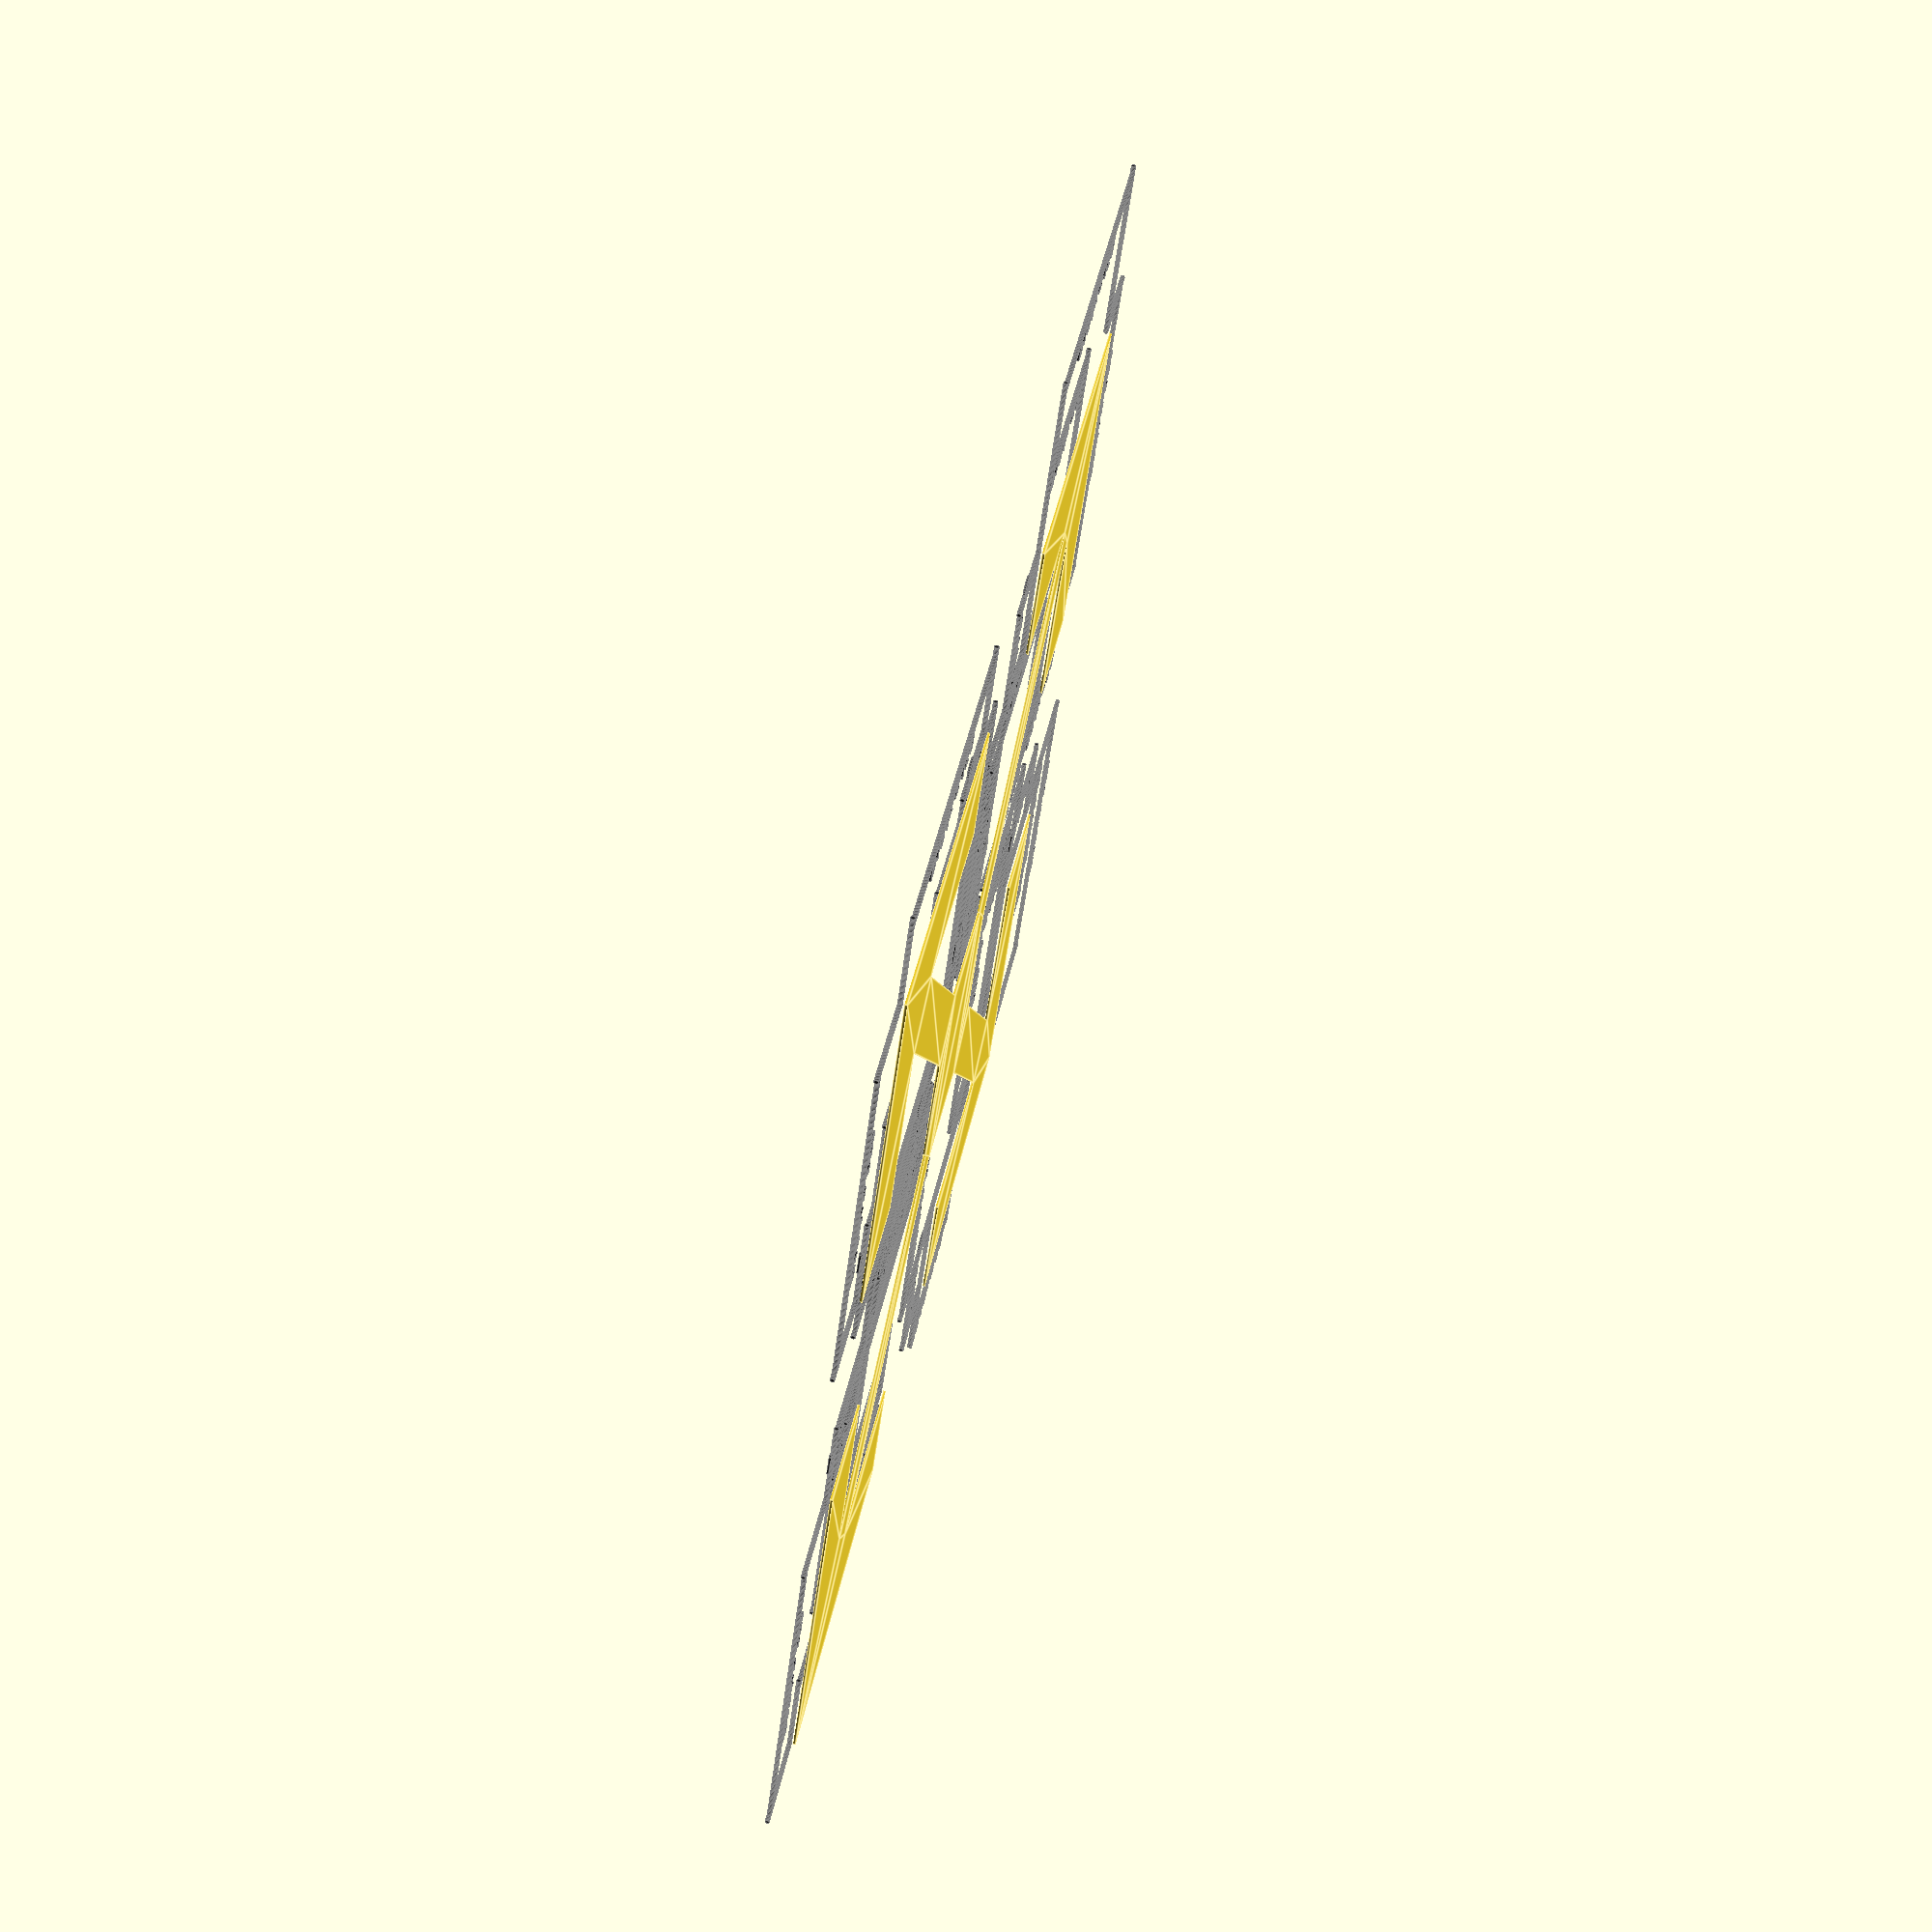
<openscad>
// Program made by Krzysztof Zajączkowski
// owner of page https://obliczeniowo.com.pl
// that let You draw stuff and export it
// to OpenSCAD format file

function distance(point1, point2) = sqrt(
      (point1[0] - point2[0]) * (point1[0] - point2[0])
      +
      (point1[1] - point2[1]) * (point1[1] - point2[1])
      +
      (point1[2] - point2[2]) * (point1[2] - point2[2])
    );
module cylinderByTwoPoints(r, point1, point2){

    alpha = atan2(point2[1] - point1[1], point2[0] - point1[0]);
    betha = atan2(sqrt(pow(point2[0] - point1[0], 2) + pow(point2[1] - point1[1], 2)), point2[2] - point1[2]);

    translate(point1)
    rotate([0, betha, alpha])
    cylinder(r = r, h = sqrt(
                pow(point2[0] - point1[0], 2) +
                pow(point2[1] - point1[1], 2) +
                pow(point2[2] - point1[2], 2)
                )
    );
}
module cylindersByPoints(r, points){
    union(){
        for(index = [0: 1: len(points) - 2])
        {
            point1 = len(points[index]) == 3 ? points[index] : [points[index][0], points[index][1], 0];
            point2 = len(points[index + 1]) == 3 ? points[index + 1] : [points[index + 1][0], points[index + 1][1], 0];
            cylinderByTwoPoints(r, point1, point2);
            if(index < len(points) - 2){
                translate(points[index + 1])
                sphere(r = r);
            }
        }
    }
}
module distX(point1, point2, length = 20, ray = 1, prefix="", size = 10){

    maxy = point1[1] > point2[1] ? point1[1] : point2[1];

    distx = distance(
      [
        point1[0],
        0,
        0
      ],
      [
        point2[0],
        0,
        0
      ]
    );

    if (distx) {

      color([0.1, 0.1, 0.1]){
          $fn = 20;
          dist = 4;
          cylindersByPoints(
              ray,
              [
                  point1,
                  [
                      point1[0],
                      maxy + length,
                      point1[2]
                  ]
              ]
          );
          cylindersByPoints(
              ray,
              [
                  point2,
                  [
                      point2[0],
                      maxy + length,
                      point2[2]
                  ]
              ]
          );
          cylindersByPoints(
              ray,
              [
                  [
                      point1[0],
                      maxy + length - dist * length / abs(length),
                      point1[2]
                  ],
                  [
                      point2[0],
                      maxy + length - dist * length / abs(length),
                      point1[2]
                  ]
              ]
          );

          angle = 180;

          translate(
                      [
                          (point1[0] + point2[0]) / 2,
                          maxy + length + ( length < 0 ? 2 * dist : 0) - size * 0.7,
                          point1[2]
                      ]
                  )
          rotate([0, 0, angle])
          text(text = str(prefix, distx), size = size, halign="center");
      }
    }
}
module distY (point1, point2, length = 20, ray = 1, prefix="", size = 10){

    maxx = point1[0] > point2[0] ? point1[0] : point2[0];

    disty = distance(
      [
          0,
          point1[1],
          0
      ],
      [
          0,
          point2[1],
          0
      ]
    );

    if (disty) {

        color([0.1, 0.1, 0.1]){
            $fn = 20;
            dist = 4;
            cylindersByPoints(
                ray,
                [
                    point1,
                    [
                        maxx + length,
                        point1[1],
                        point1[2]
                    ]
                ]
            );
            cylindersByPoints(
                ray,
                [
                    point2,
                    [
                        maxx + length,
                        point2[1],
                        point2[2]
                    ]
                ]
            );

            cylindersByPoints(
                ray,
                [
                    [
                        maxx + length - dist * length / abs(length),
                        point1[1],
                        point1[2]
                    ],
                    [
                        maxx + length - dist * length / abs(length),
                        point2[1],
                        point2[2]
                    ]
                ]
            );

            angle = 90;

            translate(
                        [
                            maxx +  + length + ( length < 0 ? 2 * dist : 0) - size * 0.7,
                            (point1[1] + point2[1]) / 2,
                            point1[2]
                        ]
                    )
            rotate([0, 0, angle])
            text(text = str(prefix, disty), size = size, halign="center");
        }
    }
}module Polygon_0(displayDistance = true) {

P0dx = 0;
P0dy = 0;
P0 = [P0dx, P0dy];

P1dx = 0;
P1dy = 150;
P1 = [P0[0] + P1dx, P0[1] + P1dy];

P2dx = 50;
P2dy = 0;
P2 = [P1[0] + P2dx, P1[1] + P2dy];

P3dx = 0;
P3dy = -80;
P3 = [P2[0] + P3dx, P2[1] + P3dy];

P4dx = 110;
P4dy = 110;
P4 = [P3[0] + P4dx, P3[1] + P4dy];

P5dx = 0;
P5dy = 50;
P5 = [P4[0] + P5dx, P4[1] + P5dy];

P6dx = -110;
P6dy = 110;
P6 = [P5[0] + P6dx, P5[1] + P6dy];

P7dx = 0;
P7dy = -80;
P7 = [P6[0] + P7dx, P6[1] + P7dy];

P8dx = -50;
P8dy = 0;
P8 = [P7[0] + P8dx, P7[1] + P8dy];

P9dx = 0;
P9dy = 150;
P9 = [P8[0] + P9dx, P8[1] + P9dy];

P10dx = 150;
P10dy = 0;
P10 = [P9[0] + P10dx, P9[1] + P10dy];

P11dx = 0;
P11dy = -50;
P11 = [P10[0] + P11dx, P10[1] + P11dy];

P12dx = -80;
P12dy = 0;
P12 = [P11[0] + P12dx, P11[1] + P12dy];

P13dx = 110;
P13dy = -110;
P13 = [P12[0] + P13dx, P12[1] + P13dy];

P14dx = 50;
P14dy = 0;
P14 = [P13[0] + P14dx, P13[1] + P14dy];

P15dx = 110;
P15dy = 110;
P15 = [P14[0] + P15dx, P14[1] + P15dy];

P16dx = -80;
P16dy = 0;
P16 = [P15[0] + P16dx, P15[1] + P16dy];

P17dx = 0;
P17dy = 50;
P17 = [P16[0] + P17dx, P16[1] + P17dy];

P18dx = 150;
P18dy = 0;
P18 = [P17[0] + P18dx, P17[1] + P18dy];

P19dx = 0;
P19dy = -150;
P19 = [P18[0] + P19dx, P18[1] + P19dy];

P20dx = -50;
P20dy = 0;
P20 = [P19[0] + P20dx, P19[1] + P20dy];

P21dx = 0;
P21dy = 80;
P21 = [P20[0] + P21dx, P20[1] + P21dy];

P22dx = -110;
P22dy = -110;
P22 = [P21[0] + P22dx, P21[1] + P22dy];

P23dx = 0;
P23dy = -50;
P23 = [P22[0] + P23dx, P22[1] + P23dy];

P24dx = 110;
P24dy = -110;
P24 = [P23[0] + P24dx, P23[1] + P24dy];

P25dx = 0;
P25dy = 80;
P25 = [P24[0] + P25dx, P24[1] + P25dy];

P26dx = 50;
P26dy = 0;
P26 = [P25[0] + P26dx, P25[1] + P26dy];

P27dx = 0;
P27dy = -150;
P27 = [P26[0] + P27dx, P26[1] + P27dy];

P28dx = -150;
P28dy = 0;
P28 = [P27[0] + P28dx, P27[1] + P28dy];

P29dx = 0;
P29dy = 50;
P29 = [P28[0] + P29dx, P28[1] + P29dy];

P30dx = 80;
P30dy = 0;
P30 = [P29[0] + P30dx, P29[1] + P30dy];

P31dx = -110;
P31dy = 110;
P31 = [P30[0] + P31dx, P30[1] + P31dy];

P32dx = -50;
P32dy = 0;
P32 = [P31[0] + P32dx, P31[1] + P32dy];

P33dx = -110;
P33dy = -110;
P33 = [P32[0] + P33dx, P32[1] + P33dy];

P34dx = 80;
P34dy = 0;
P34 = [P33[0] + P34dx, P33[1] + P34dy];

P35dx = 0;
P35dy = -50;
P35 = [P34[0] + P35dx, P34[1] + P35dy];

polygon([P0,
P1,
P2,
P3,
P4,
P5,
P6,
P7,
P8,
P9,
P10,
P11,
P12,
P13,
P14,
P15,
P16,
P17,
P18,
P19,
P20,
P21,
P22,
P23,
P24,
P25,
P26,
P27,
P28,
P29,
P30,
P31,
P32,
P33,
P34,
P35]);
if (displayDistance) {
distY(
          [
            P1[0],
            P1[1],
            2
          ],
          [
            P0[0],
            P0[1],
            2
          ],
          -80,
          1,
          "P1dy = ",
          10
        );
distX(
          [
            P1[0],
            P1[1],
            2
          ],
          [
            P0[0],
            P0[1],
            2
          ],
          40,
          1,
          "P1dx = ",
          10
        );
distY(
          [
            P2[0],
            P2[1],
            2
          ],
          [
            P1[0],
            P1[1],
            2
          ],
          40,
          1,
          "P2dy = ",
          10
        );
distX(
          [
            P2[0],
            P2[1],
            2
          ],
          [
            P1[0],
            P1[1],
            2
          ],
          40,
          1,
          "P2dx = ",
          10
        );
distY(
          [
            P3[0],
            P3[1],
            2
          ],
          [
            P2[0],
            P2[1],
            2
          ],
          -90,
          1,
          "P3dy = ",
          10
        );
distX(
          [
            P3[0],
            P3[1],
            2
          ],
          [
            P2[0],
            P2[1],
            2
          ],
          40,
          1,
          "P3dx = ",
          10
        );
distY(
          [
            P4[0],
            P4[1],
            2
          ],
          [
            P3[0],
            P3[1],
            2
          ],
          -40,
          1,
          "P4dy = ",
          10
        );
distX(
          [
            P4[0],
            P4[1],
            2
          ],
          [
            P3[0],
            P3[1],
            2
          ],
          40,
          1,
          "P4dx = ",
          10
        );
distY(
          [
            P5[0],
            P5[1],
            2
          ],
          [
            P4[0],
            P4[1],
            2
          ],
          40,
          1,
          "P5dy = ",
          10
        );
distX(
          [
            P5[0],
            P5[1],
            2
          ],
          [
            P4[0],
            P4[1],
            2
          ],
          40,
          1,
          "P5dx = ",
          10
        );
distY(
          [
            P6[0],
            P6[1],
            2
          ],
          [
            P5[0],
            P5[1],
            2
          ],
          40,
          1,
          "P6dy = ",
          10
        );
distX(
          [
            P6[0],
            P6[1],
            2
          ],
          [
            P5[0],
            P5[1],
            2
          ],
          -100,
          1,
          "P6dx = ",
          10
        );
distY(
          [
            P7[0],
            P7[1],
            2
          ],
          [
            P6[0],
            P6[1],
            2
          ],
          40,
          1,
          "P7dy = ",
          10
        );
distX(
          [
            P7[0],
            P7[1],
            2
          ],
          [
            P6[0],
            P6[1],
            2
          ],
          40,
          1,
          "P7dx = ",
          10
        );
distY(
          [
            P8[0],
            P8[1],
            2
          ],
          [
            P7[0],
            P7[1],
            2
          ],
          40,
          1,
          "P8dy = ",
          10
        );
distX(
          [
            P8[0],
            P8[1],
            2
          ],
          [
            P7[0],
            P7[1],
            2
          ],
          -20,
          1,
          "P8dx = ",
          10
        );
distY(
          [
            P9[0],
            P9[1],
            2
          ],
          [
            P8[0],
            P8[1],
            2
          ],
          -40,
          1,
          "P9dy = ",
          10
        );
distX(
          [
            P9[0],
            P9[1],
            2
          ],
          [
            P8[0],
            P8[1],
            2
          ],
          40,
          1,
          "P9dx = ",
          10
        );
distY(
          [
            P10[0],
            P10[1],
            2
          ],
          [
            P9[0],
            P9[1],
            2
          ],
          40,
          1,
          "P10dy = ",
          10
        );
distX(
          [
            P10[0],
            P10[1],
            2
          ],
          [
            P9[0],
            P9[1],
            2
          ],
          80,
          1,
          "P10dx = ",
          10
        );
distY(
          [
            P11[0],
            P11[1],
            2
          ],
          [
            P10[0],
            P10[1],
            2
          ],
          40,
          1,
          "P11dy = ",
          10
        );
distX(
          [
            P11[0],
            P11[1],
            2
          ],
          [
            P10[0],
            P10[1],
            2
          ],
          40,
          1,
          "P11dx = ",
          10
        );
distY(
          [
            P12[0],
            P12[1],
            2
          ],
          [
            P11[0],
            P11[1],
            2
          ],
          40,
          1,
          "P12dy = ",
          10
        );
distX(
          [
            P12[0],
            P12[1],
            2
          ],
          [
            P11[0],
            P11[1],
            2
          ],
          90,
          1,
          "P12dx = ",
          10
        );
distY(
          [
            P13[0],
            P13[1],
            2
          ],
          [
            P12[0],
            P12[1],
            2
          ],
          40,
          1,
          "P13dy = ",
          10
        );
distX(
          [
            P13[0],
            P13[1],
            2
          ],
          [
            P12[0],
            P12[1],
            2
          ],
          -10,
          1,
          "P13dx = ",
          10
        );
distY(
          [
            P14[0],
            P14[1],
            2
          ],
          [
            P13[0],
            P13[1],
            2
          ],
          40,
          1,
          "P14dy = ",
          10
        );
distX(
          [
            P14[0],
            P14[1],
            2
          ],
          [
            P13[0],
            P13[1],
            2
          ],
          40,
          1,
          "P14dx = ",
          10
        );
distY(
          [
            P15[0],
            P15[1],
            2
          ],
          [
            P14[0],
            P14[1],
            2
          ],
          40,
          1,
          "P15dy = ",
          10
        );
distX(
          [
            P15[0],
            P15[1],
            2
          ],
          [
            P14[0],
            P14[1],
            2
          ],
          40,
          1,
          "P15dx = ",
          10
        );
distY(
          [
            P16[0],
            P16[1],
            2
          ],
          [
            P15[0],
            P15[1],
            2
          ],
          40,
          1,
          "P16dy = ",
          10
        );
distX(
          [
            P16[0],
            P16[1],
            2
          ],
          [
            P15[0],
            P15[1],
            2
          ],
          40,
          1,
          "P16dx = ",
          10
        );
distY(
          [
            P17[0],
            P17[1],
            2
          ],
          [
            P16[0],
            P16[1],
            2
          ],
          40,
          1,
          "P17dy = ",
          10
        );
distX(
          [
            P17[0],
            P17[1],
            2
          ],
          [
            P16[0],
            P16[1],
            2
          ],
          40,
          1,
          "P17dx = ",
          10
        );
distY(
          [
            P18[0],
            P18[1],
            2
          ],
          [
            P17[0],
            P17[1],
            2
          ],
          40,
          1,
          "P18dy = ",
          10
        );
distX(
          [
            P18[0],
            P18[1],
            2
          ],
          [
            P17[0],
            P17[1],
            2
          ],
          40,
          1,
          "P18dx = ",
          10
        );
distY(
          [
            P19[0],
            P19[1],
            2
          ],
          [
            P18[0],
            P18[1],
            2
          ],
          40,
          1,
          "P19dy = ",
          10
        );
distX(
          [
            P19[0],
            P19[1],
            2
          ],
          [
            P18[0],
            P18[1],
            2
          ],
          40,
          1,
          "P19dx = ",
          10
        );
distY(
          [
            P20[0],
            P20[1],
            2
          ],
          [
            P19[0],
            P19[1],
            2
          ],
          40,
          1,
          "P20dy = ",
          10
        );
distX(
          [
            P20[0],
            P20[1],
            2
          ],
          [
            P19[0],
            P19[1],
            2
          ],
          40,
          1,
          "P20dx = ",
          10
        );
distY(
          [
            P21[0],
            P21[1],
            2
          ],
          [
            P20[0],
            P20[1],
            2
          ],
          40,
          1,
          "P21dy = ",
          10
        );
distX(
          [
            P21[0],
            P21[1],
            2
          ],
          [
            P20[0],
            P20[1],
            2
          ],
          40,
          1,
          "P21dx = ",
          10
        );
distY(
          [
            P22[0],
            P22[1],
            2
          ],
          [
            P21[0],
            P21[1],
            2
          ],
          40,
          1,
          "P22dy = ",
          10
        );
distX(
          [
            P22[0],
            P22[1],
            2
          ],
          [
            P21[0],
            P21[1],
            2
          ],
          40,
          1,
          "P22dx = ",
          10
        );
distY(
          [
            P23[0],
            P23[1],
            2
          ],
          [
            P22[0],
            P22[1],
            2
          ],
          40,
          1,
          "P23dy = ",
          10
        );
distX(
          [
            P23[0],
            P23[1],
            2
          ],
          [
            P22[0],
            P22[1],
            2
          ],
          40,
          1,
          "P23dx = ",
          10
        );
distY(
          [
            P24[0],
            P24[1],
            2
          ],
          [
            P23[0],
            P23[1],
            2
          ],
          40,
          1,
          "P24dy = ",
          10
        );
distX(
          [
            P24[0],
            P24[1],
            2
          ],
          [
            P23[0],
            P23[1],
            2
          ],
          40,
          1,
          "P24dx = ",
          10
        );
distY(
          [
            P25[0],
            P25[1],
            2
          ],
          [
            P24[0],
            P24[1],
            2
          ],
          40,
          1,
          "P25dy = ",
          10
        );
distX(
          [
            P25[0],
            P25[1],
            2
          ],
          [
            P24[0],
            P24[1],
            2
          ],
          40,
          1,
          "P25dx = ",
          10
        );
distY(
          [
            P26[0],
            P26[1],
            2
          ],
          [
            P25[0],
            P25[1],
            2
          ],
          40,
          1,
          "P26dy = ",
          10
        );
distX(
          [
            P26[0],
            P26[1],
            2
          ],
          [
            P25[0],
            P25[1],
            2
          ],
          40,
          1,
          "P26dx = ",
          10
        );
distY(
          [
            P27[0],
            P27[1],
            2
          ],
          [
            P26[0],
            P26[1],
            2
          ],
          40,
          1,
          "P27dy = ",
          10
        );
distX(
          [
            P27[0],
            P27[1],
            2
          ],
          [
            P26[0],
            P26[1],
            2
          ],
          40,
          1,
          "P27dx = ",
          10
        );
distY(
          [
            P28[0],
            P28[1],
            2
          ],
          [
            P27[0],
            P27[1],
            2
          ],
          40,
          1,
          "P28dy = ",
          10
        );
distX(
          [
            P28[0],
            P28[1],
            2
          ],
          [
            P27[0],
            P27[1],
            2
          ],
          40,
          1,
          "P28dx = ",
          10
        );
distY(
          [
            P29[0],
            P29[1],
            2
          ],
          [
            P28[0],
            P28[1],
            2
          ],
          40,
          1,
          "P29dy = ",
          10
        );
distX(
          [
            P29[0],
            P29[1],
            2
          ],
          [
            P28[0],
            P28[1],
            2
          ],
          40,
          1,
          "P29dx = ",
          10
        );
distY(
          [
            P30[0],
            P30[1],
            2
          ],
          [
            P29[0],
            P29[1],
            2
          ],
          40,
          1,
          "P30dy = ",
          10
        );
distX(
          [
            P30[0],
            P30[1],
            2
          ],
          [
            P29[0],
            P29[1],
            2
          ],
          40,
          1,
          "P30dx = ",
          10
        );
distY(
          [
            P31[0],
            P31[1],
            2
          ],
          [
            P30[0],
            P30[1],
            2
          ],
          40,
          1,
          "P31dy = ",
          10
        );
distX(
          [
            P31[0],
            P31[1],
            2
          ],
          [
            P30[0],
            P30[1],
            2
          ],
          40,
          1,
          "P31dx = ",
          10
        );
distY(
          [
            P32[0],
            P32[1],
            2
          ],
          [
            P31[0],
            P31[1],
            2
          ],
          40,
          1,
          "P32dy = ",
          10
        );
distX(
          [
            P32[0],
            P32[1],
            2
          ],
          [
            P31[0],
            P31[1],
            2
          ],
          40,
          1,
          "P32dx = ",
          10
        );
distY(
          [
            P33[0],
            P33[1],
            2
          ],
          [
            P32[0],
            P32[1],
            2
          ],
          40,
          1,
          "P33dy = ",
          10
        );
distX(
          [
            P33[0],
            P33[1],
            2
          ],
          [
            P32[0],
            P32[1],
            2
          ],
          40,
          1,
          "P33dx = ",
          10
        );
distY(
          [
            P34[0],
            P34[1],
            2
          ],
          [
            P33[0],
            P33[1],
            2
          ],
          40,
          1,
          "P34dy = ",
          10
        );
distX(
          [
            P34[0],
            P34[1],
            2
          ],
          [
            P33[0],
            P33[1],
            2
          ],
          -90,
          1,
          "P34dx = ",
          10
        );
distY(
          [
            P35[0],
            P35[1],
            2
          ],
          [
            P34[0],
            P34[1],
            2
          ],
          40,
          1,
          "P35dy = ",
          10
        );
distX(
          [
            P35[0],
            P35[1],
            2
          ],
          [
            P34[0],
            P34[1],
            2
          ],
          40,
          1,
          "P35dx = ",
          10
        );

}
}

Polygon_0();
</openscad>
<views>
elev=106.2 azim=148.7 roll=77.0 proj=p view=edges
</views>
